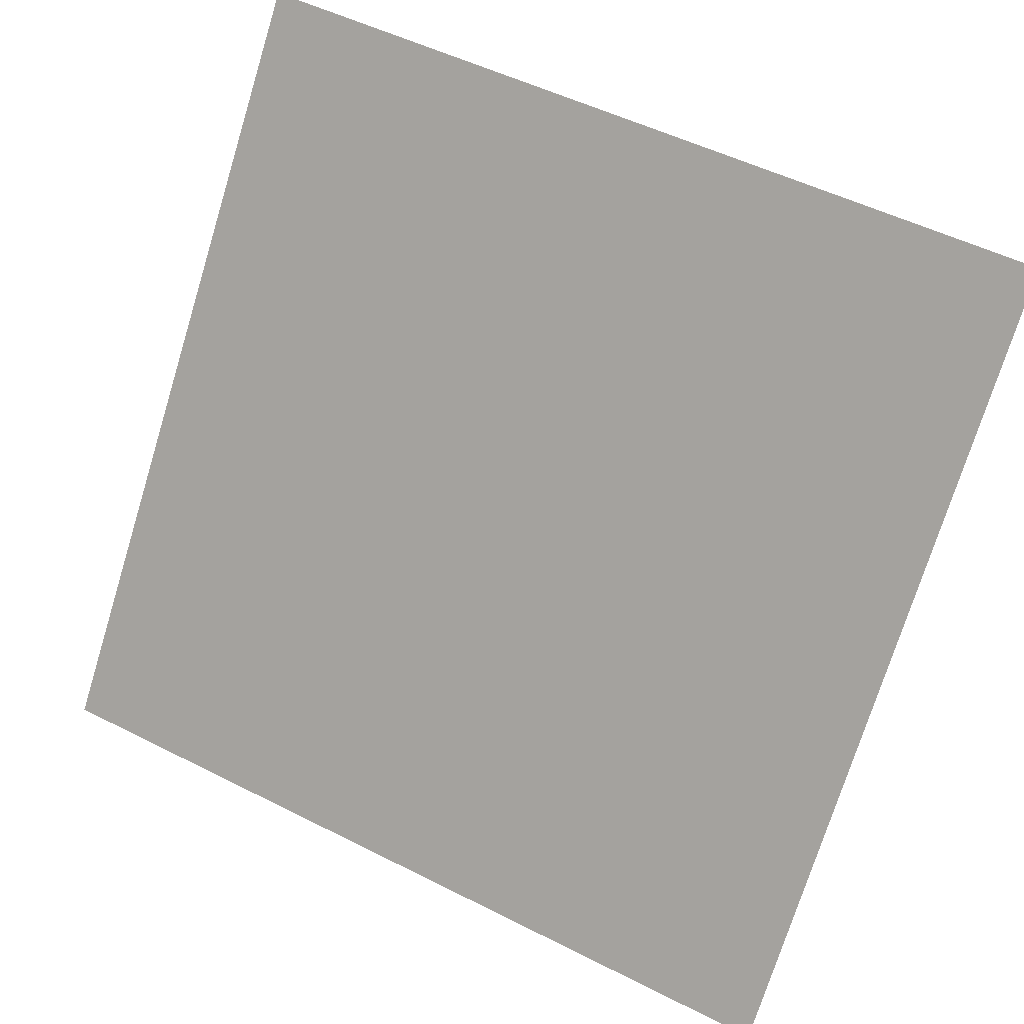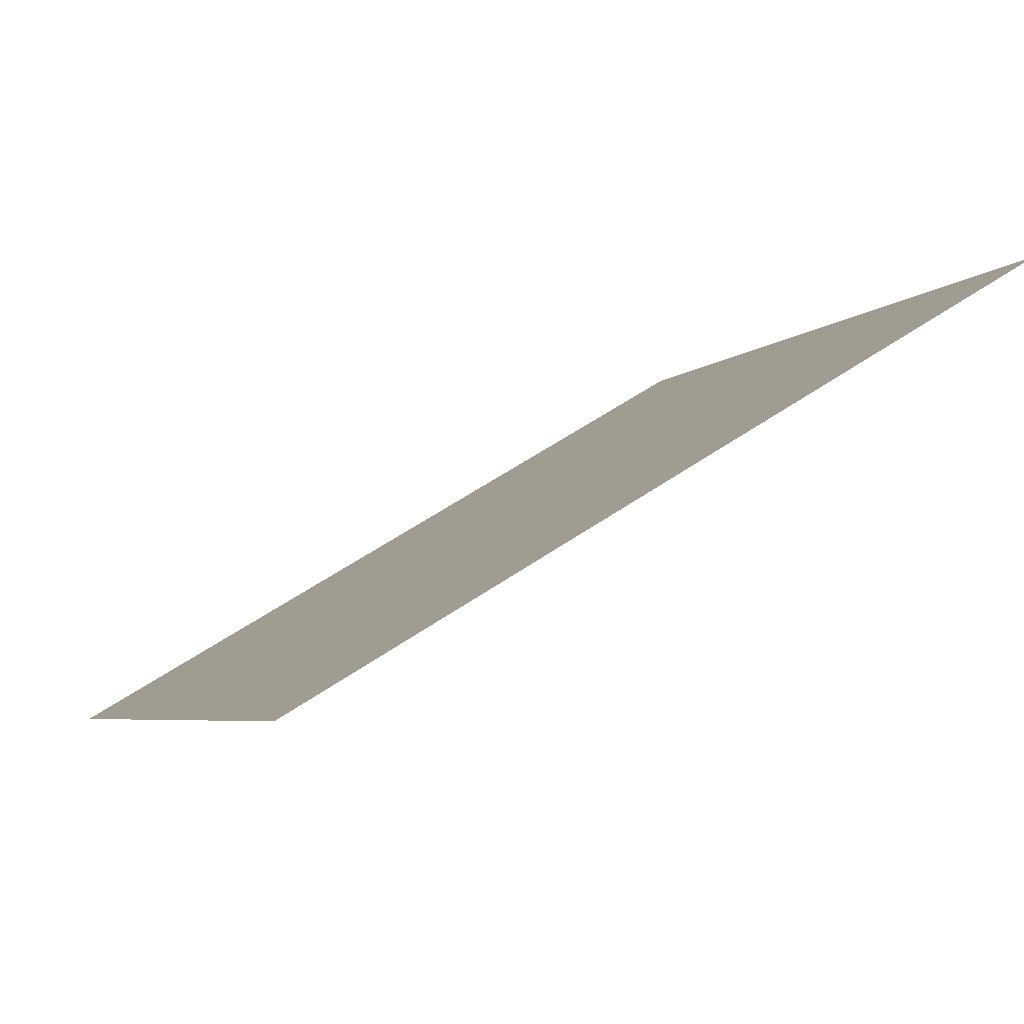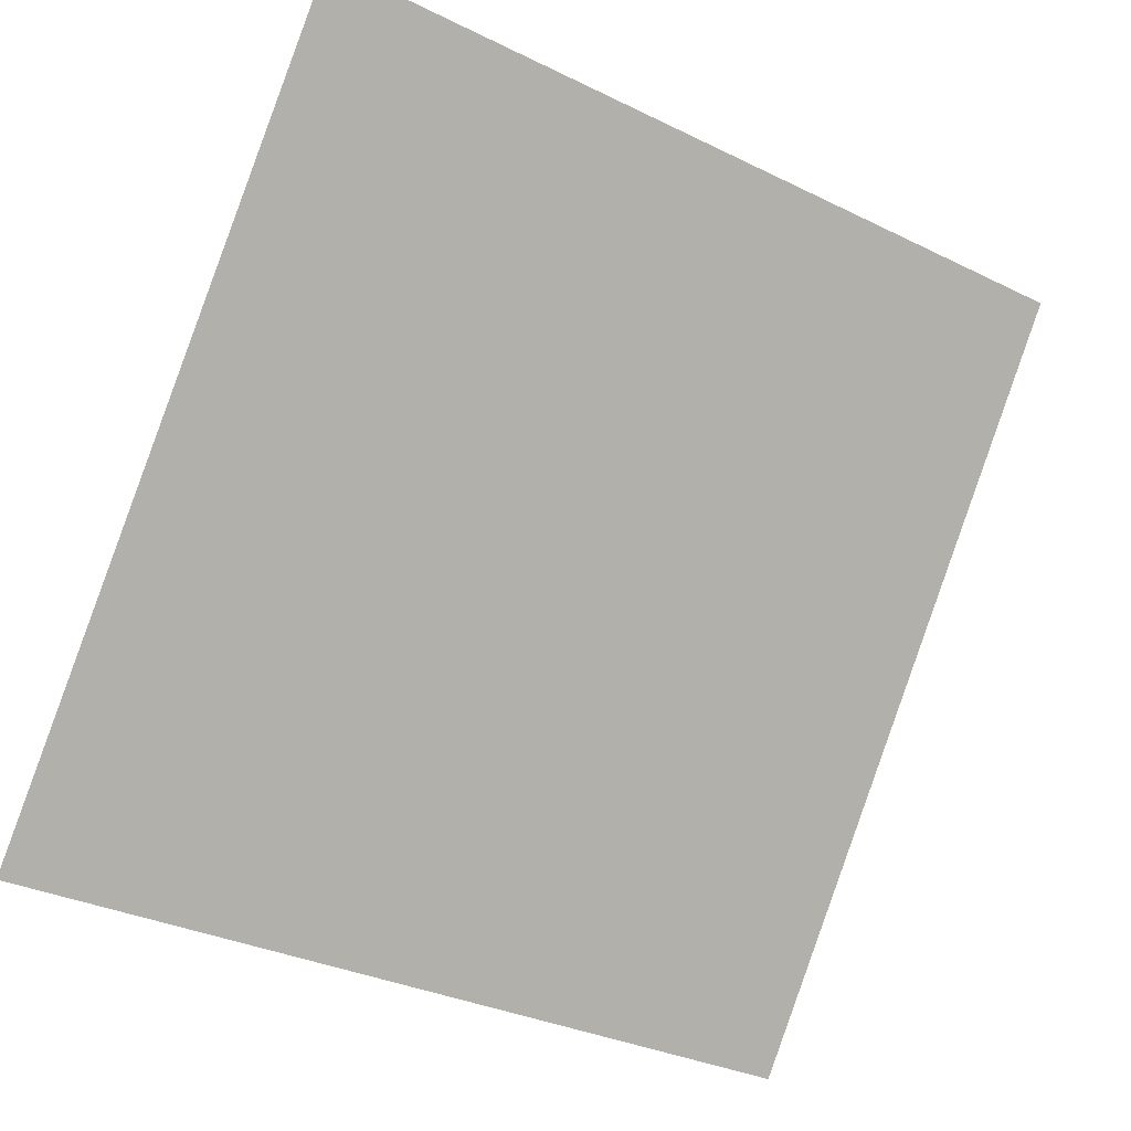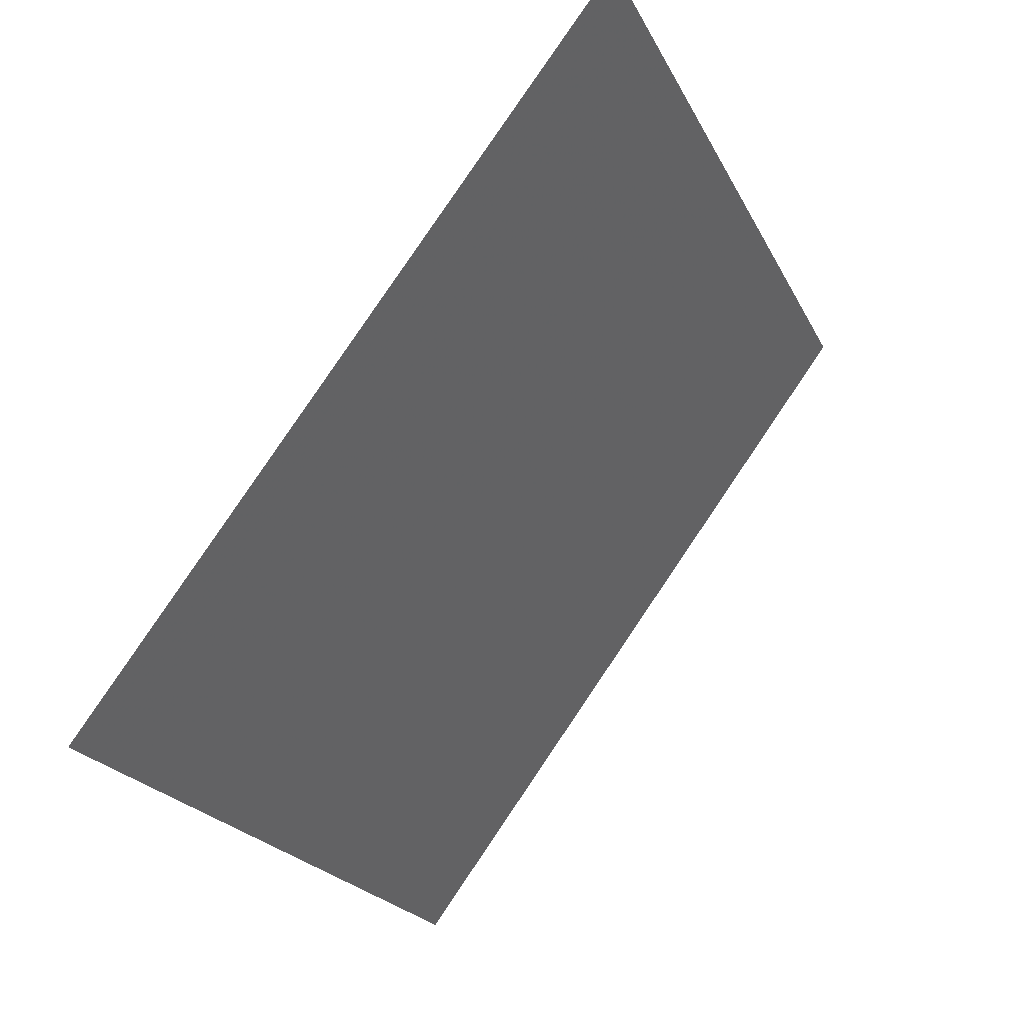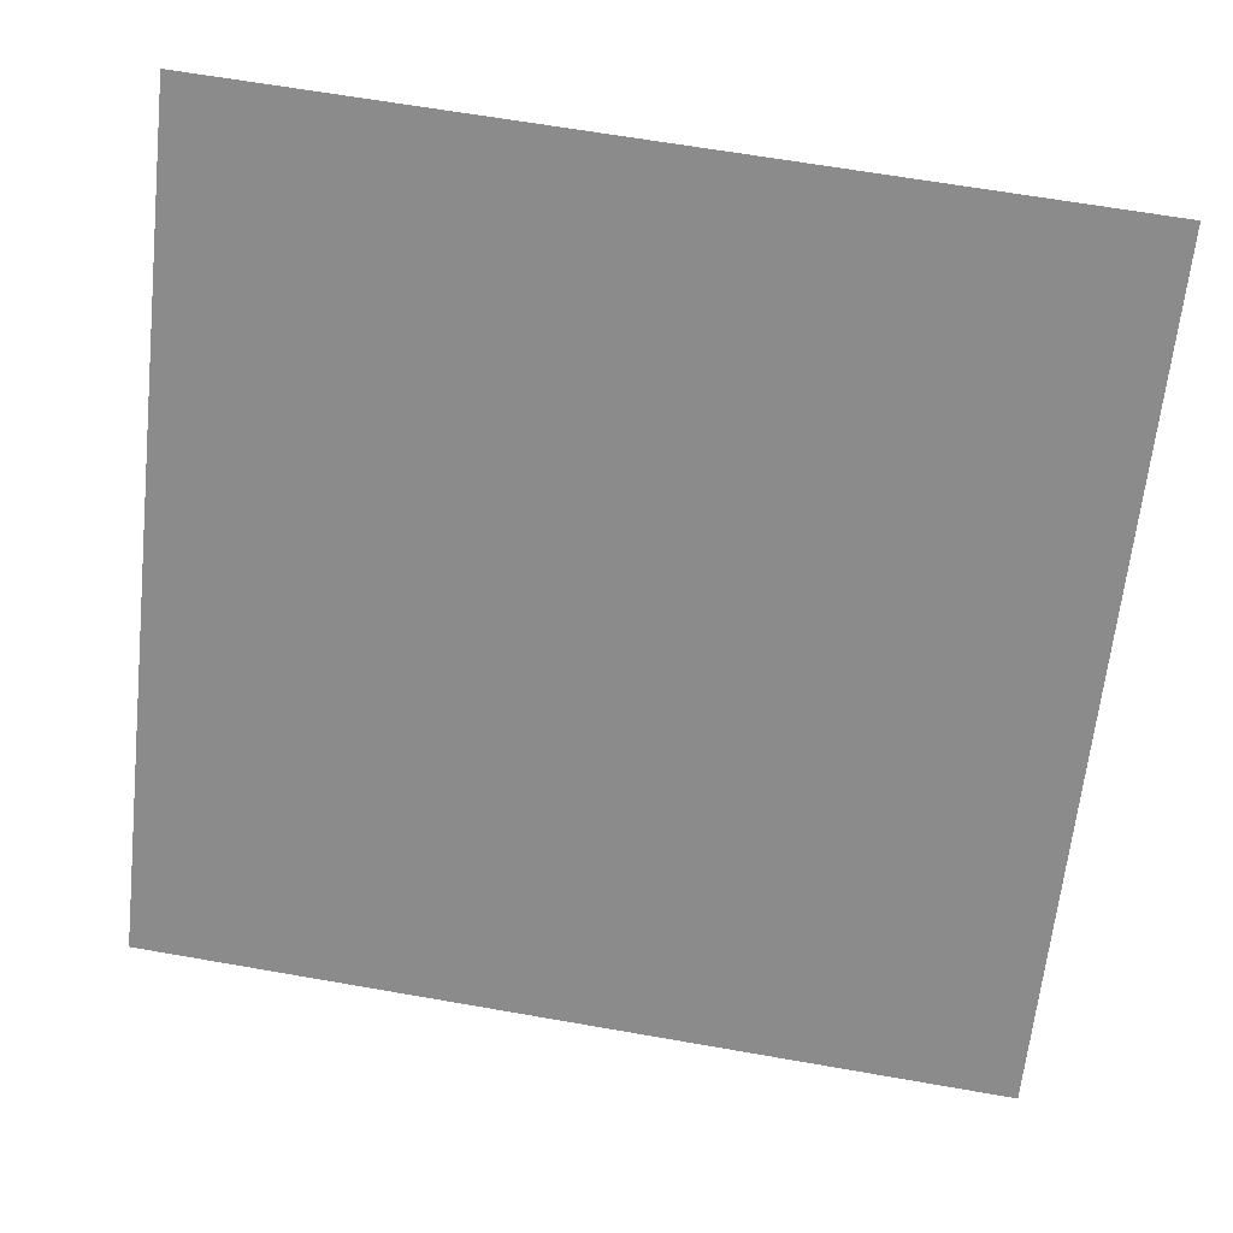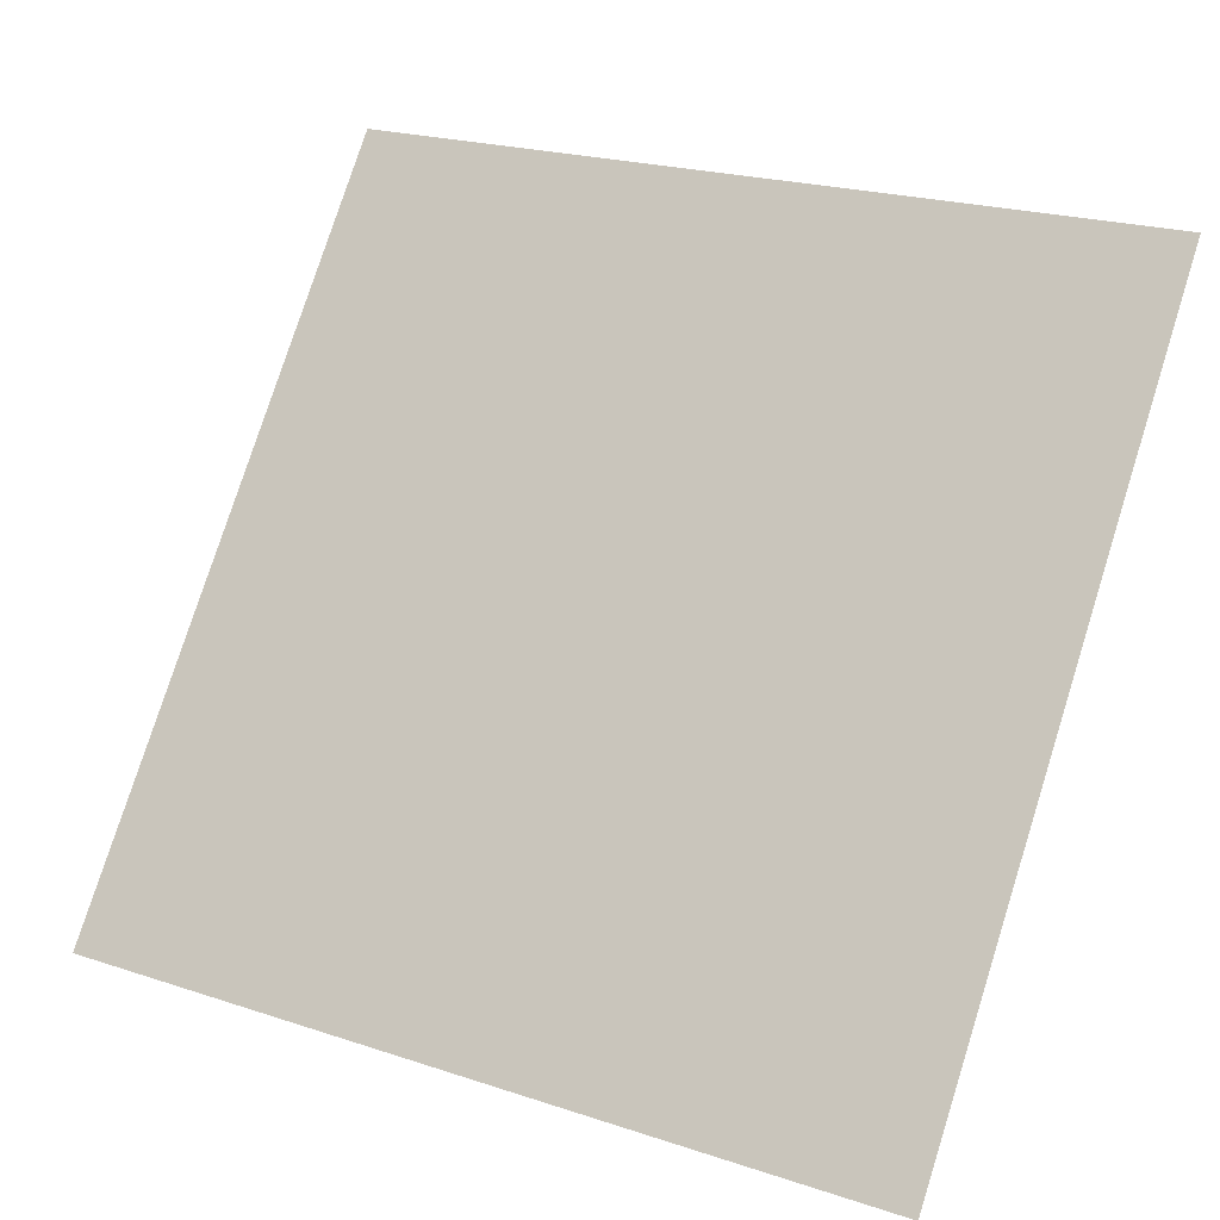
<metadata>
{"format":"obj","ext":"obj","renderer":"f3d","projection":"perspective","resolution":1024,"background":"white","views":[{"elev":49.8,"azim":27.6,"up":"+Z"},{"elev":53.7,"azim":142.3,"up":"+Z"},{"elev":-33.3,"azim":144.3,"up":"+Z"},{"elev":-21.9,"azim":108.8,"up":"+Z"},{"elev":61.9,"azim":8.6,"up":"+Z"},{"elev":20.8,"azim":28.6,"up":"+Z"}]}
</metadata>
<code>
v 0.02043 0.5889 0.2441
v 0.01387 0.589 0.2442
v 0.01399 0.593 0.2494
v 0.02054 0.5928 0.2494
f 4 3 2 1

</code>
